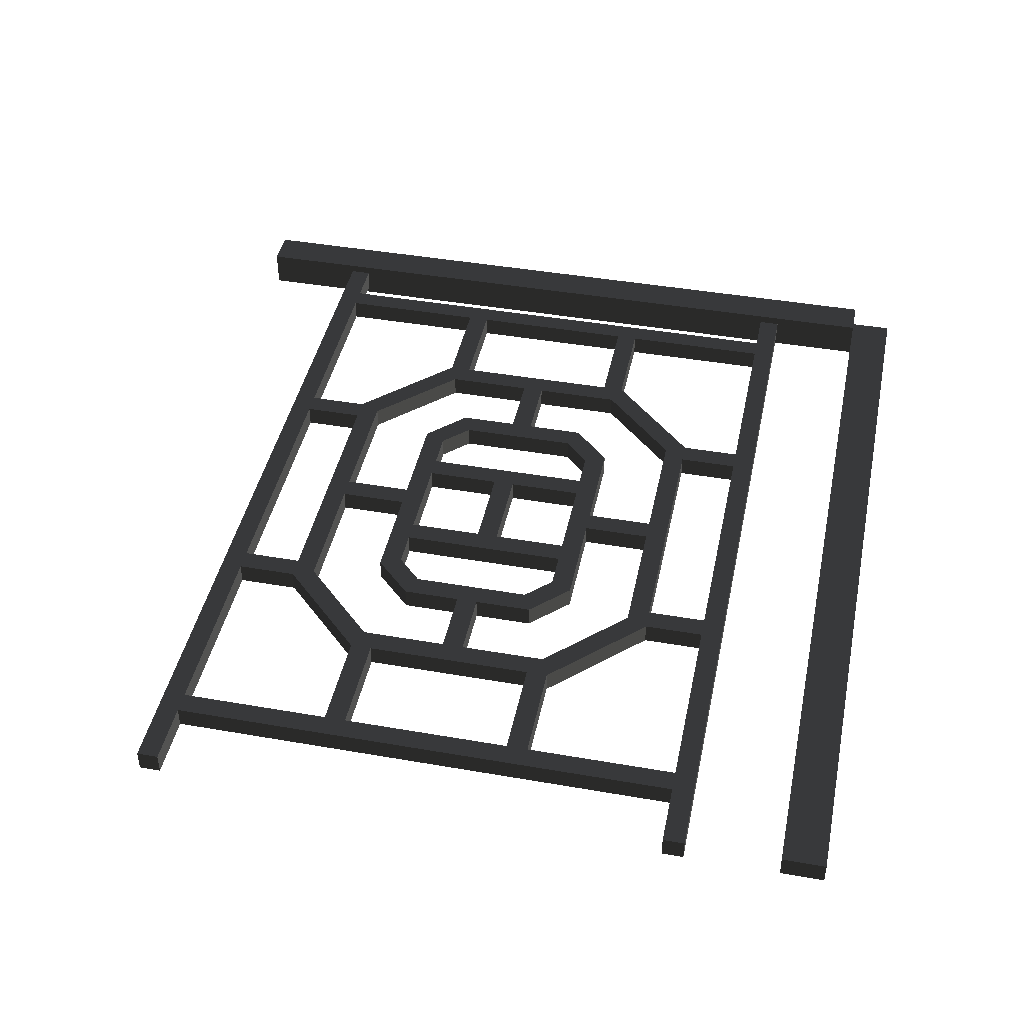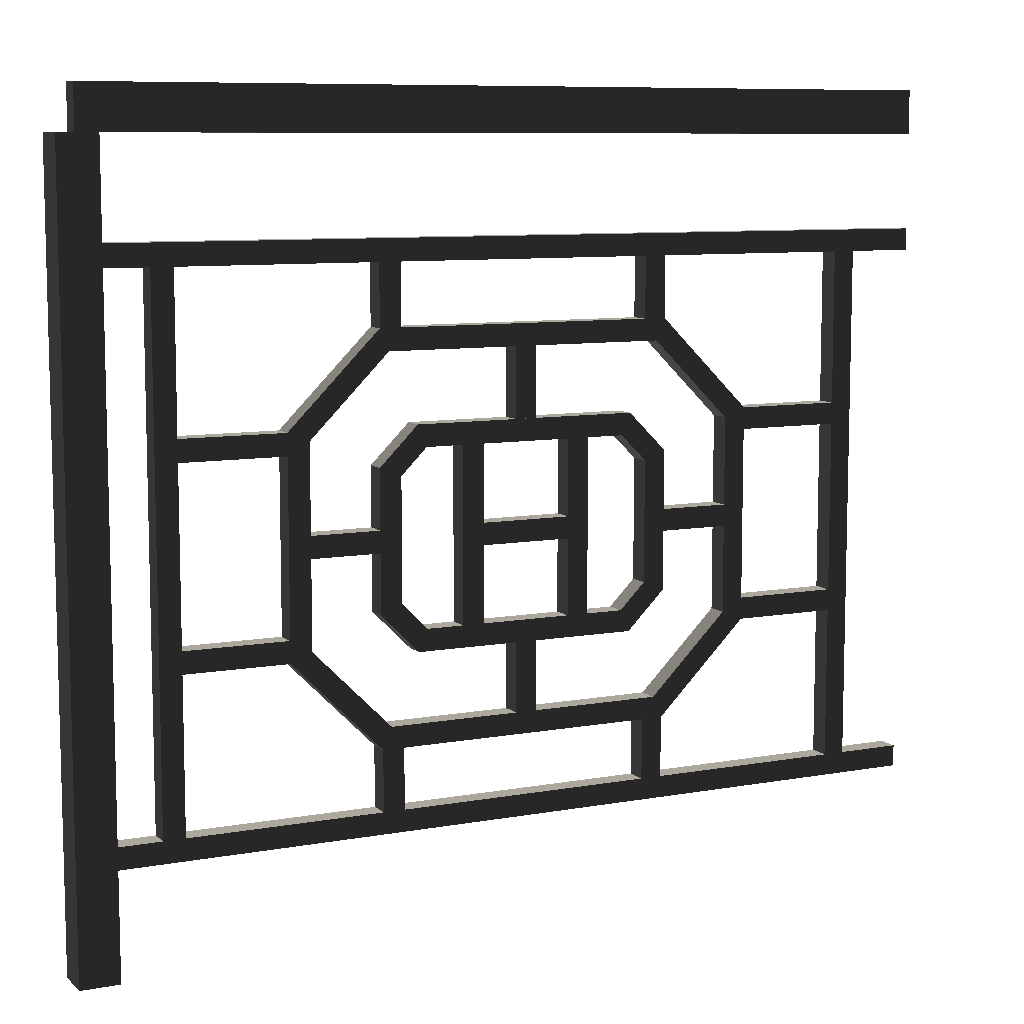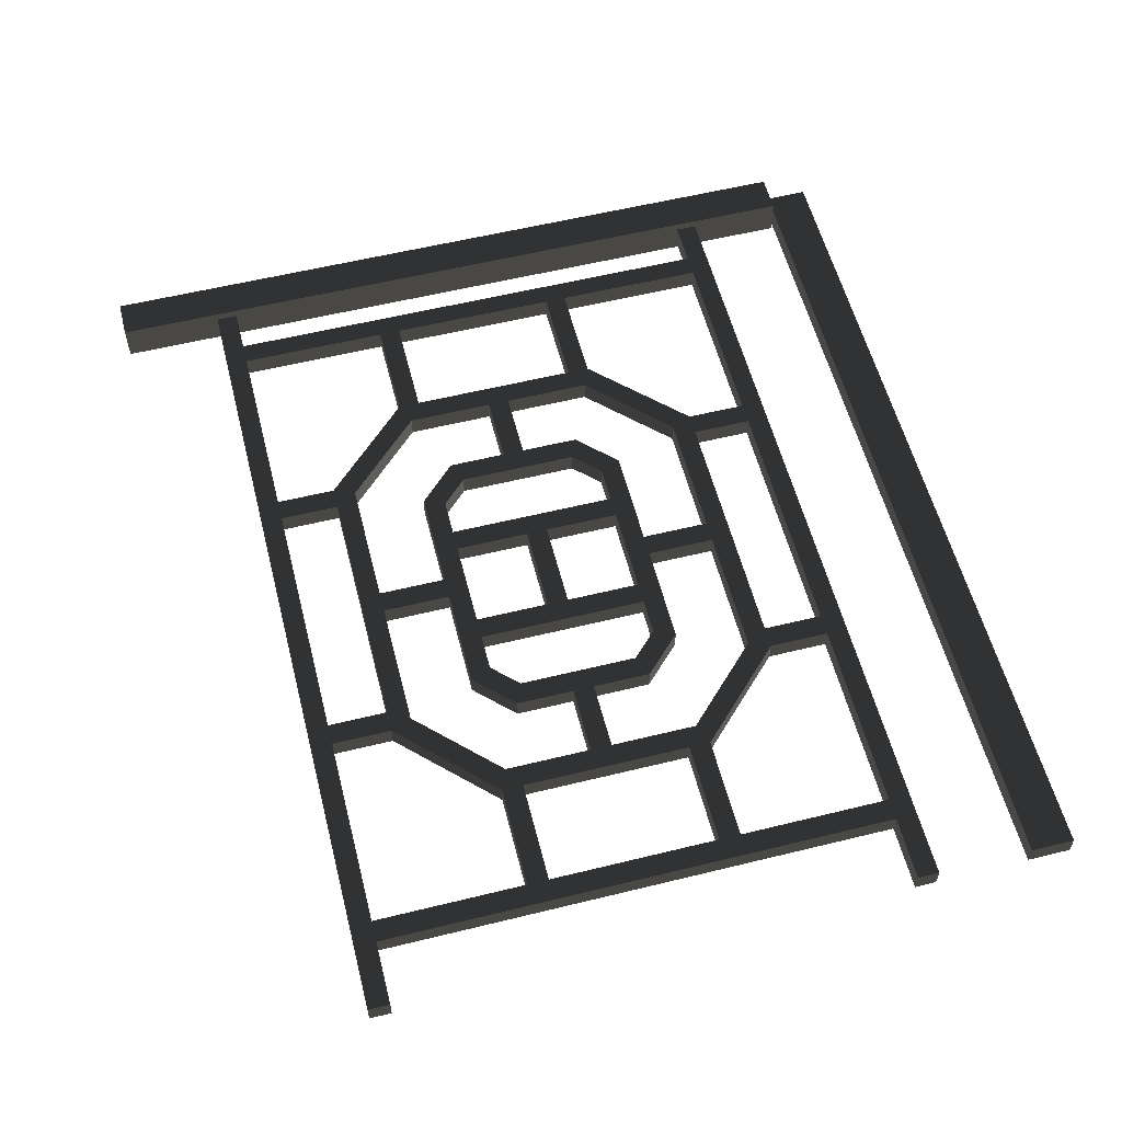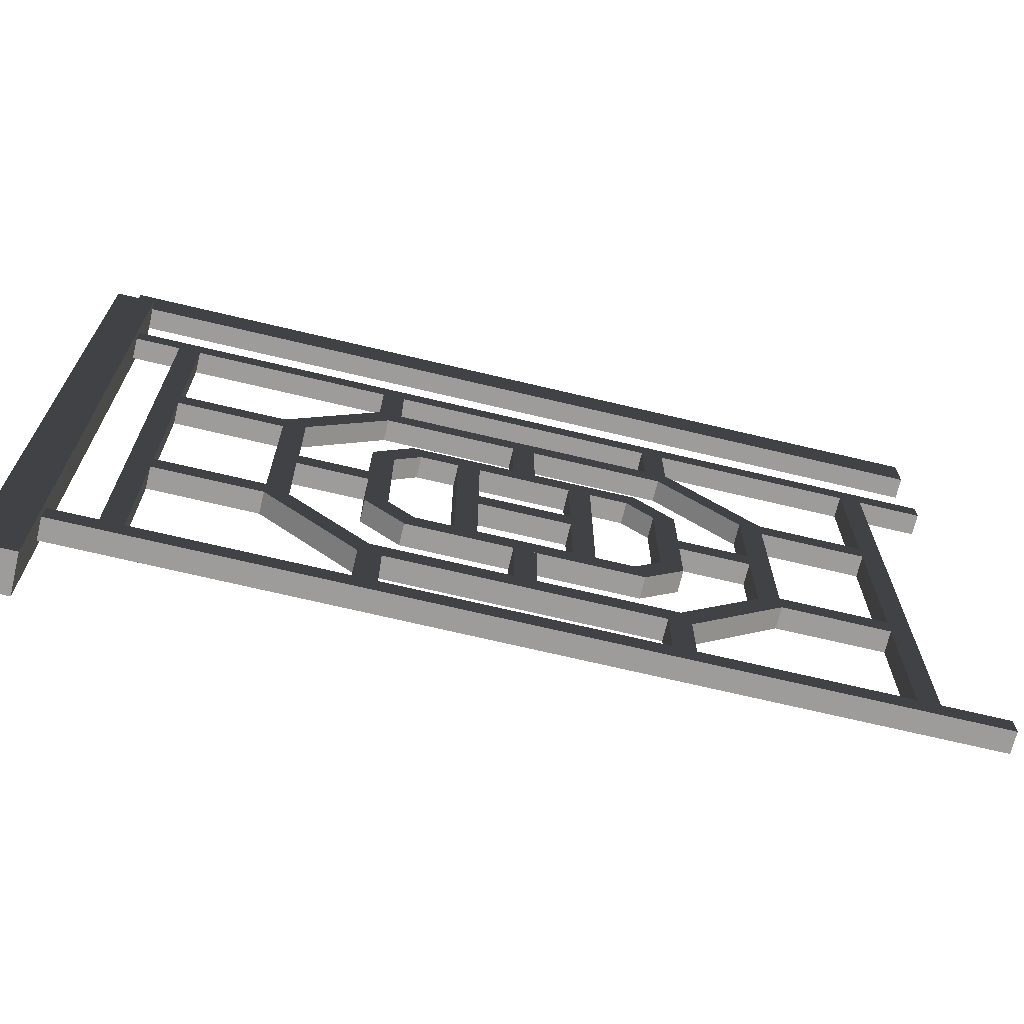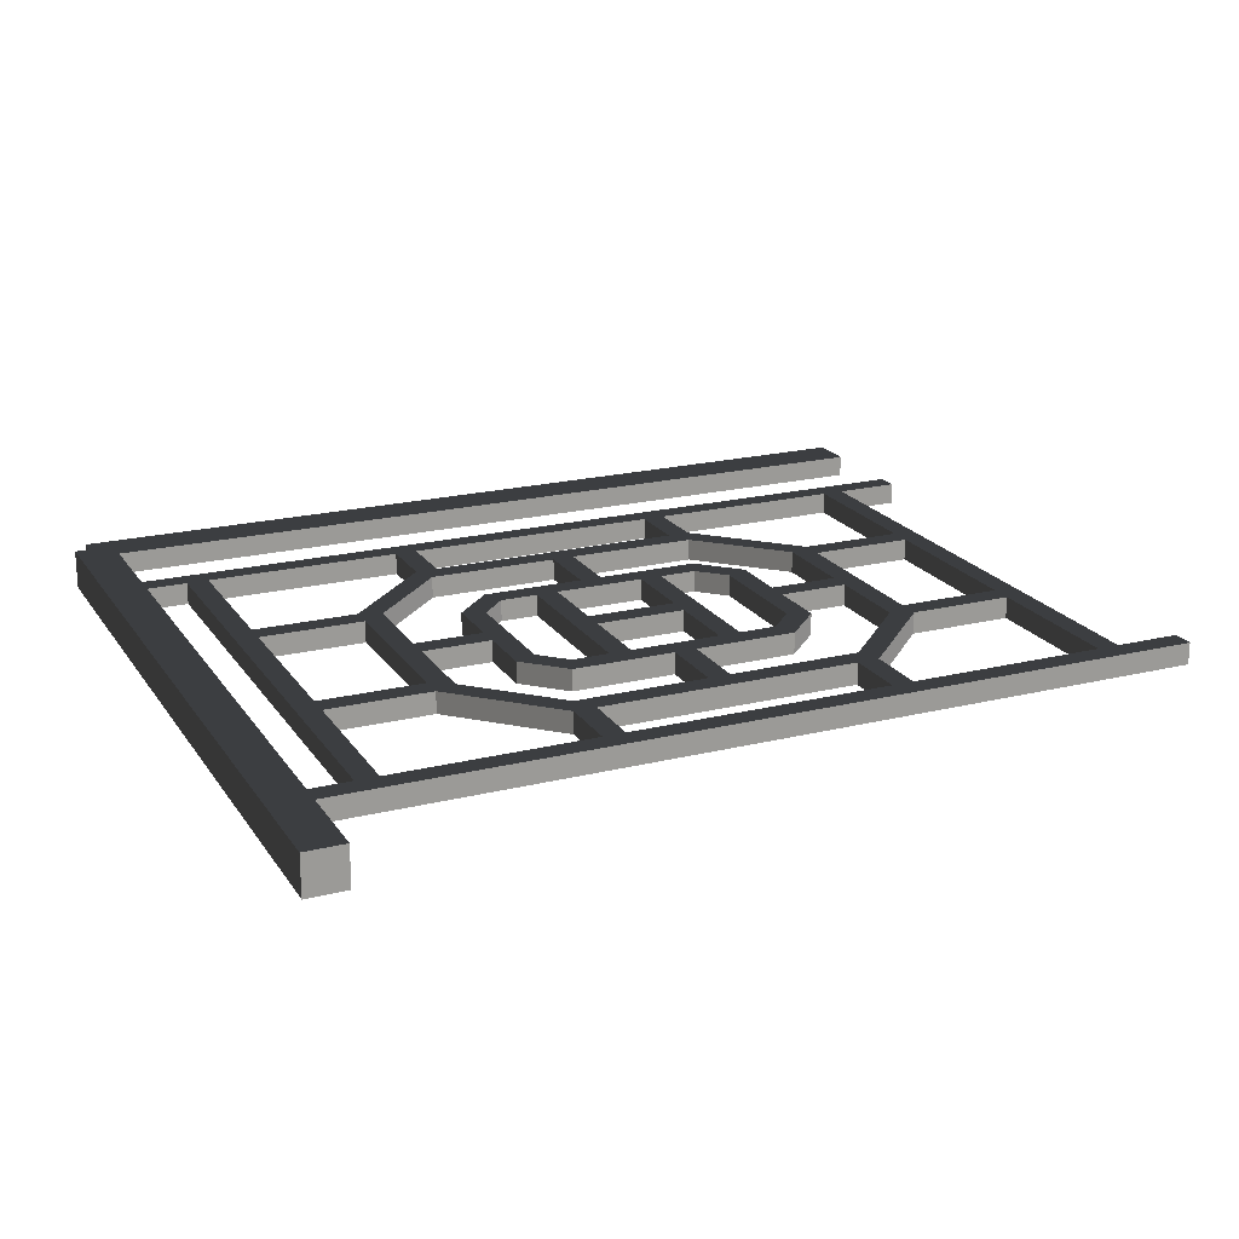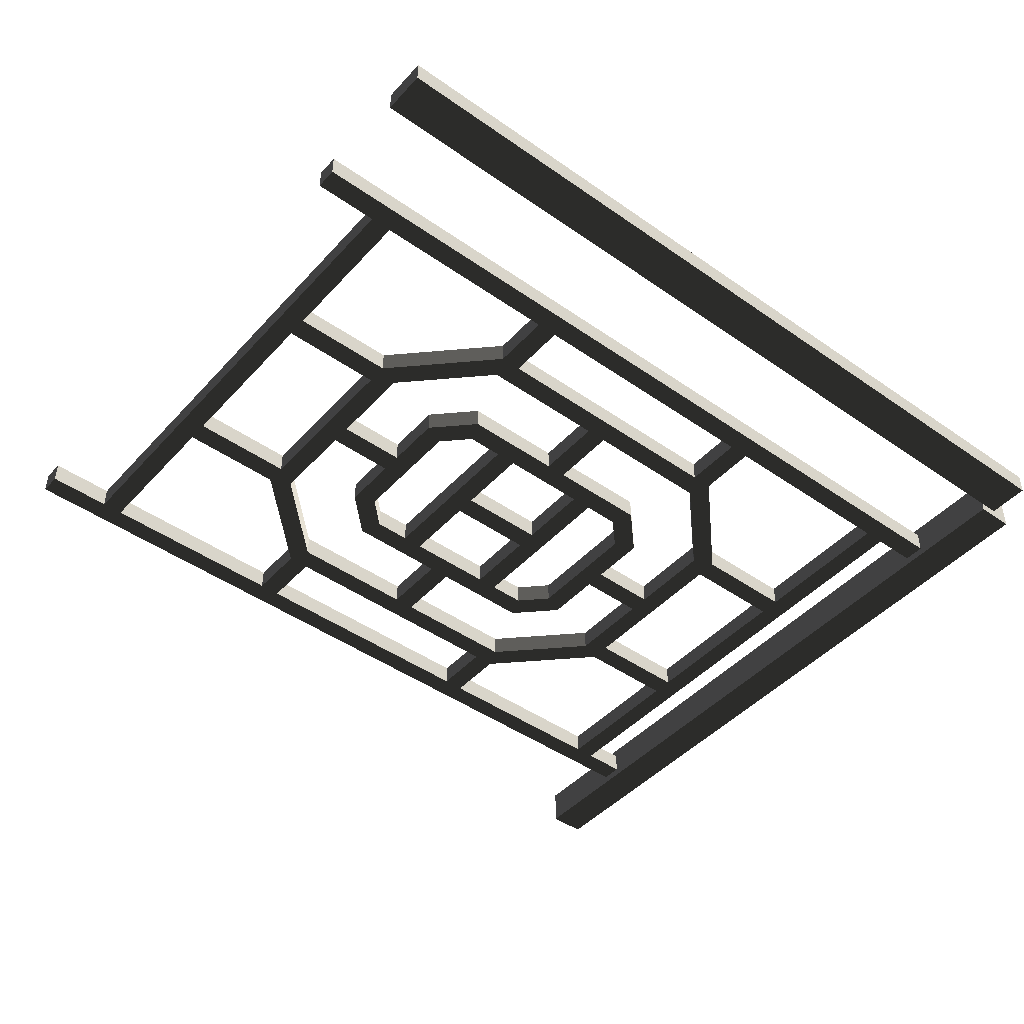
<metadata>
{"format":"obj","ext":"obj","renderer":"f3d","projection":"perspective","resolution":1024,"background":"white","views":[{"elev":43.0,"azim":101.7,"up":"+Z"},{"elev":8.7,"azim":-26.2,"up":"+Y"},{"elev":57.5,"azim":75.7,"up":"+Z"},{"elev":-70.1,"azim":-13.4,"up":"+Y"},{"elev":20.4,"azim":-24.3,"up":"+Z"},{"elev":-45.1,"azim":140.9,"up":"+Z"}]}
</metadata>
<code>
o 268549
v -5.294 12.7 15.52
v -5.294 12.7 15.48
v -5.339 12.7 15.48
v -5.339 12.7 15.52
v -5.294 11.82 15.52
v -5.339 11.82 15.52
v -5.339 11.82 15.48
v -5.294 11.82 15.48
v -5.316 12.56 15.51
v -4.316 12.56 15.51
v -4.316 12.59 15.51
v -5.316 12.59 15.51
v -5.316 11.94 15.51
v -4.316 11.94 15.51
v -4.316 11.96 15.51
v -5.316 11.96 15.51
v -4.868 12.25 15.51
v -4.764 12.25 15.51
v -4.764 12.28 15.51
v -4.868 12.28 15.51
v -5.316 12.7 15.51
v -4.316 12.7 15.51
v -4.316 12.75 15.51
v -5.316 12.75 15.51
v -5.316 12.56 15.49
v -5.316 12.59 15.49
v -4.316 12.59 15.49
v -4.316 12.56 15.49
v -5.316 11.94 15.49
v -5.316 11.96 15.49
v -4.316 11.96 15.49
v -4.316 11.94 15.49
v -4.868 12.25 15.49
v -4.868 12.28 15.49
v -4.764 12.28 15.49
v -4.764 12.25 15.49
v -5.316 12.7 15.49
v -5.316 12.75 15.49
v -4.316 12.75 15.49
v -4.316 12.7 15.49
v -4.416 12.56 15.51
v -4.416 11.96 15.51
v -4.391 11.96 15.51
v -4.391 12.56 15.51
v -5.217 12.56 15.51
v -5.242 12.56 15.51
v -5.242 11.96 15.51
v -5.217 11.96 15.51
v -4.416 12.56 15.49
v -4.391 12.56 15.49
v -4.391 11.96 15.49
v -4.416 11.96 15.49
v -5.217 12.56 15.49
v -5.217 11.96 15.49
v -5.242 11.96 15.49
v -5.242 12.56 15.49
v -4.804 12.14 15.51
v -4.829 12.14 15.51
v -4.829 12.06 15.51
v -4.804 12.06 15.51
v -4.804 12.39 15.51
v -4.804 12.47 15.51
v -4.829 12.47 15.51
v -4.829 12.39 15.51
v -4.643 12.49 15.51
v -4.643 12.56 15.51
v -4.668 12.56 15.51
v -4.668 12.49 15.51
v -4.99 12.49 15.51
v -4.965 12.49 15.51
v -4.965 12.56 15.51
v -4.99 12.56 15.51
v -4.99 12.04 15.51
v -4.99 11.96 15.51
v -4.965 11.96 15.51
v -4.965 12.04 15.51
v -4.643 12.04 15.51
v -4.668 12.04 15.51
v -4.668 11.96 15.51
v -4.643 11.96 15.51
v -5.217 12.39 15.51
v -5.217 12.36 15.51
v -5.096 12.36 15.51
v -5.096 12.39 15.51
v -5.217 12.14 15.51
v -5.096 12.14 15.51
v -5.096 12.17 15.51
v -5.217 12.17 15.51
v -4.416 12.14 15.51
v -4.416 12.17 15.51
v -4.536 12.17 15.51
v -4.536 12.14 15.51
v -4.416 12.39 15.51
v -4.536 12.39 15.51
v -4.536 12.36 15.51
v -4.416 12.36 15.51
v -5.071 12.28 15.51
v -5.071 12.25 15.51
v -4.991 12.25 15.51
v -4.991 12.28 15.51
v -4.561 12.28 15.51
v -4.641 12.28 15.51
v -4.641 12.25 15.51
v -4.561 12.25 15.51
v -4.739 12.16 15.51
v -4.739 12.37 15.51
v -4.764 12.37 15.51
v -4.764 12.16 15.51
v -4.893 12.16 15.51
v -4.868 12.16 15.51
v -4.868 12.37 15.51
v -4.893 12.37 15.51
v -4.804 12.14 15.49
v -4.804 12.06 15.49
v -4.829 12.06 15.49
v -4.829 12.14 15.49
v -4.804 12.39 15.49
v -4.829 12.39 15.49
v -4.829 12.47 15.49
v -4.804 12.47 15.49
v -4.643 12.49 15.49
v -4.668 12.49 15.49
v -4.668 12.56 15.49
v -4.643 12.56 15.49
v -4.99 12.49 15.49
v -4.99 12.56 15.49
v -4.965 12.56 15.49
v -4.965 12.49 15.49
v -4.99 12.04 15.49
v -4.965 12.04 15.49
v -4.965 11.96 15.49
v -4.99 11.96 15.49
v -4.643 12.04 15.49
v -4.643 11.96 15.49
v -4.668 11.96 15.49
v -4.668 12.04 15.49
v -5.217 12.39 15.49
v -5.096 12.39 15.49
v -5.096 12.36 15.49
v -5.217 12.36 15.49
v -5.217 12.14 15.49
v -5.217 12.17 15.49
v -5.096 12.17 15.49
v -5.096 12.14 15.49
v -4.416 12.14 15.49
v -4.536 12.14 15.49
v -4.536 12.17 15.49
v -4.416 12.17 15.49
v -4.416 12.39 15.49
v -4.416 12.36 15.49
v -4.536 12.36 15.49
v -4.536 12.39 15.49
v -5.071 12.28 15.49
v -4.991 12.28 15.49
v -4.991 12.25 15.49
v -5.071 12.25 15.49
v -4.561 12.28 15.49
v -4.561 12.25 15.49
v -4.641 12.25 15.49
v -4.641 12.28 15.49
v -4.739 12.16 15.49
v -4.764 12.16 15.49
v -4.764 12.37 15.49
v -4.739 12.37 15.49
v -4.893 12.16 15.49
v -4.893 12.37 15.49
v -4.868 12.37 15.49
v -4.868 12.16 15.49
v -4.947 12.14 15.51
v -4.686 12.14 15.51
v -4.641 12.18 15.51
v -4.641 12.35 15.51
v -4.686 12.39 15.51
v -4.947 12.39 15.51
v -4.991 12.35 15.51
v -4.991 12.18 15.51
v -4.936 12.16 15.51
v -4.966 12.2 15.51
v -4.966 12.34 15.51
v -4.936 12.37 15.51
v -4.696 12.37 15.51
v -4.666 12.34 15.51
v -4.666 12.2 15.51
v -4.696 12.16 15.51
v -4.98 12.06 15.51
v -5.071 12.15 15.51
v -5.071 12.38 15.51
v -4.98 12.47 15.51
v -4.653 12.47 15.51
v -4.561 12.38 15.51
v -4.561 12.15 15.51
v -4.653 12.06 15.51
v -4.947 12.14 15.49
v -4.991 12.18 15.49
v -4.991 12.35 15.49
v -4.947 12.39 15.49
v -4.686 12.39 15.49
v -4.641 12.35 15.49
v -4.641 12.18 15.49
v -4.686 12.14 15.49
v -4.936 12.16 15.49
v -4.696 12.16 15.49
v -4.666 12.2 15.49
v -4.666 12.34 15.49
v -4.696 12.37 15.49
v -4.936 12.37 15.49
v -4.966 12.34 15.49
v -4.966 12.2 15.49
v -4.98 12.06 15.49
v -4.653 12.06 15.49
v -4.561 12.15 15.49
v -4.561 12.38 15.49
v -4.653 12.47 15.49
v -4.98 12.47 15.49
v -5.071 12.38 15.49
v -5.071 12.15 15.49
f 4 1 2
f 2 3 4
f 5 6 7
f 7 8 5
f 5 1 4
f 4 6 5
f 6 4 3
f 3 7 6
f 7 3 2
f 2 8 7
f 8 2 1
f 1 5 8
f 12 9 10
f 10 11 12
f 16 13 14
f 14 15 16
f 20 17 18
f 18 19 20
f 24 21 22
f 22 23 24
f 25 26 27
f 27 28 25
f 29 30 31
f 31 32 29
f 33 34 35
f 35 36 33
f 37 38 39
f 39 40 37
f 25 9 12
f 12 26 25
f 26 12 11
f 11 27 26
f 27 11 10
f 10 28 27
f 28 10 9
f 9 25 28
f 29 13 16
f 16 30 29
f 30 16 15
f 15 31 30
f 31 15 14
f 14 32 31
f 32 14 13
f 13 29 32
f 33 17 20
f 20 34 33
f 34 20 19
f 19 35 34
f 35 19 18
f 18 36 35
f 36 18 17
f 17 33 36
f 37 21 24
f 24 38 37
f 38 24 23
f 23 39 38
f 39 23 22
f 22 40 39
f 40 22 21
f 21 37 40
f 44 41 42
f 42 43 44
f 45 46 47
f 47 48 45
f 49 50 51
f 51 52 49
f 56 53 54
f 54 55 56
f 49 41 44
f 44 50 49
f 50 44 43
f 43 51 50
f 51 43 42
f 42 52 51
f 52 42 41
f 41 49 52
f 53 45 48
f 48 54 53
f 54 48 47
f 47 55 54
f 55 47 46
f 46 56 55
f 56 46 45
f 45 53 56
f 60 57 58
f 58 59 60
f 64 62 63
f 62 64 61
f 65 66 67
f 67 68 65
f 70 71 72
f 72 69 70
f 75 76 73
f 73 74 75
f 80 77 78
f 78 79 80
f 83 84 81
f 81 82 83
f 86 87 88
f 88 85 86
f 89 90 91
f 91 92 89
f 96 93 94
f 94 95 96
f 99 100 97
f 97 98 99
f 104 101 102
f 102 103 104
f 108 106 107
f 106 108 105
f 110 111 112
f 112 109 110
f 113 114 115
f 115 116 113
f 119 117 118
f 117 119 120
f 124 121 122
f 122 123 124
f 127 128 125
f 125 126 127
f 129 131 132
f 131 129 130
f 136 134 135
f 134 136 133
f 138 139 140
f 140 137 138
f 143 144 141
f 141 142 143
f 148 145 146
f 146 147 148
f 149 150 151
f 151 152 149
f 154 155 156
f 156 153 154
f 157 158 159
f 159 160 157
f 164 161 162
f 162 163 164
f 166 168 165
f 168 166 167
f 113 57 60
f 60 114 113
f 114 60 59
f 59 115 114
f 115 59 58
f 58 116 115
f 116 58 57
f 57 113 116
f 117 61 64
f 64 118 117
f 119 64 63
f 64 119 118
f 119 63 62
f 62 120 119
f 117 62 61
f 62 117 120
f 121 65 68
f 68 122 121
f 122 68 67
f 67 123 122
f 123 67 66
f 66 124 123
f 124 66 65
f 65 121 124
f 125 69 72
f 72 126 125
f 127 72 71
f 72 127 126
f 127 71 70
f 70 128 127
f 125 70 69
f 70 125 128
f 129 73 76
f 76 130 129
f 130 76 75
f 75 131 130
f 131 75 74
f 74 132 131
f 132 74 73
f 73 129 132
f 133 77 80
f 80 134 133
f 134 80 79
f 79 135 134
f 135 79 78
f 78 136 135
f 136 78 77
f 77 133 136
f 137 81 84
f 84 138 137
f 138 84 83
f 83 139 138
f 139 83 82
f 82 140 139
f 140 82 81
f 81 137 140
f 141 85 88
f 88 142 141
f 142 88 87
f 87 143 142
f 143 87 86
f 86 144 143
f 144 86 85
f 85 141 144
f 145 89 92
f 92 146 145
f 146 92 91
f 91 147 146
f 147 91 90
f 90 148 147
f 148 90 89
f 89 145 148
f 149 93 96
f 96 150 149
f 150 96 95
f 95 151 150
f 151 95 94
f 94 152 151
f 152 94 93
f 93 149 152
f 153 97 100
f 100 154 153
f 154 100 99
f 99 155 154
f 155 99 98
f 98 156 155
f 156 98 97
f 97 153 156
f 157 101 104
f 104 158 157
f 158 104 103
f 103 159 158
f 159 103 102
f 102 160 159
f 160 102 101
f 101 157 160
f 161 105 108
f 108 162 161
f 163 108 107
f 108 163 162
f 163 107 106
f 106 164 163
f 161 106 105
f 106 161 164
f 166 109 112
f 109 166 165
f 166 112 111
f 111 167 166
f 168 111 110
f 111 168 167
f 168 110 109
f 109 165 168
f 178 179 175
f 174 175 179
f 179 180 174
f 181 174 180
f 169 178 176
f 175 176 178
f 184 177 169
f 178 169 177
f 182 173 181
f 174 181 173
f 183 172 182
f 173 182 172
f 169 170 184
f 183 184 170
f 170 171 183
f 172 183 171
f 186 187 84
f 69 84 187
f 187 188 69
f 189 69 188
f 73 186 86
f 84 86 186
f 192 185 73
f 186 73 185
f 190 65 189
f 69 189 65
f 191 94 190
f 65 190 94
f 73 77 192
f 191 192 77
f 77 92 191
f 94 191 92
f 203 204 198
f 197 198 204
f 204 205 197
f 206 197 205
f 200 203 199
f 198 199 203
f 201 202 200
f 203 200 202
f 207 196 206
f 197 206 196
f 208 195 207
f 196 207 195
f 200 193 201
f 208 201 193
f 193 194 208
f 195 208 194
f 211 212 152
f 121 152 212
f 212 213 121
f 214 121 213
f 133 211 146
f 152 146 211
f 209 210 133
f 211 133 210
f 215 125 214
f 121 214 125
f 216 138 215
f 125 215 138
f 133 129 209
f 216 209 129
f 129 144 216
f 138 216 144
f 202 177 184
f 177 202 201
f 203 184 183
f 184 203 202
f 203 183 182
f 182 204 203
f 204 182 181
f 181 205 204
f 205 181 180
f 180 206 205
f 206 180 179
f 179 207 206
f 207 179 178
f 178 208 207
f 201 178 177
f 178 201 208
f 193 169 176
f 176 194 193
f 194 176 175
f 175 195 194
f 195 175 174
f 174 196 195
f 196 174 173
f 173 197 196
f 197 173 172
f 172 198 197
f 198 172 171
f 171 199 198
f 199 171 170
f 170 200 199
f 200 170 169
f 169 193 200
f 209 185 192
f 192 210 209
f 211 192 191
f 192 211 210
f 211 191 190
f 190 212 211
f 212 190 189
f 189 213 212
f 213 189 188
f 188 214 213
f 214 188 187
f 187 215 214
f 215 187 186
f 186 216 215
f 216 186 185
f 185 209 216
f 144 73 86
f 73 144 129
f 138 86 84
f 86 138 144
f 138 84 69
f 69 125 138
f 125 69 65
f 65 121 125
f 121 65 94
f 94 152 121
f 152 94 92
f 92 146 152
f 146 92 77
f 77 133 146
f 129 77 73
f 77 129 133

</code>
